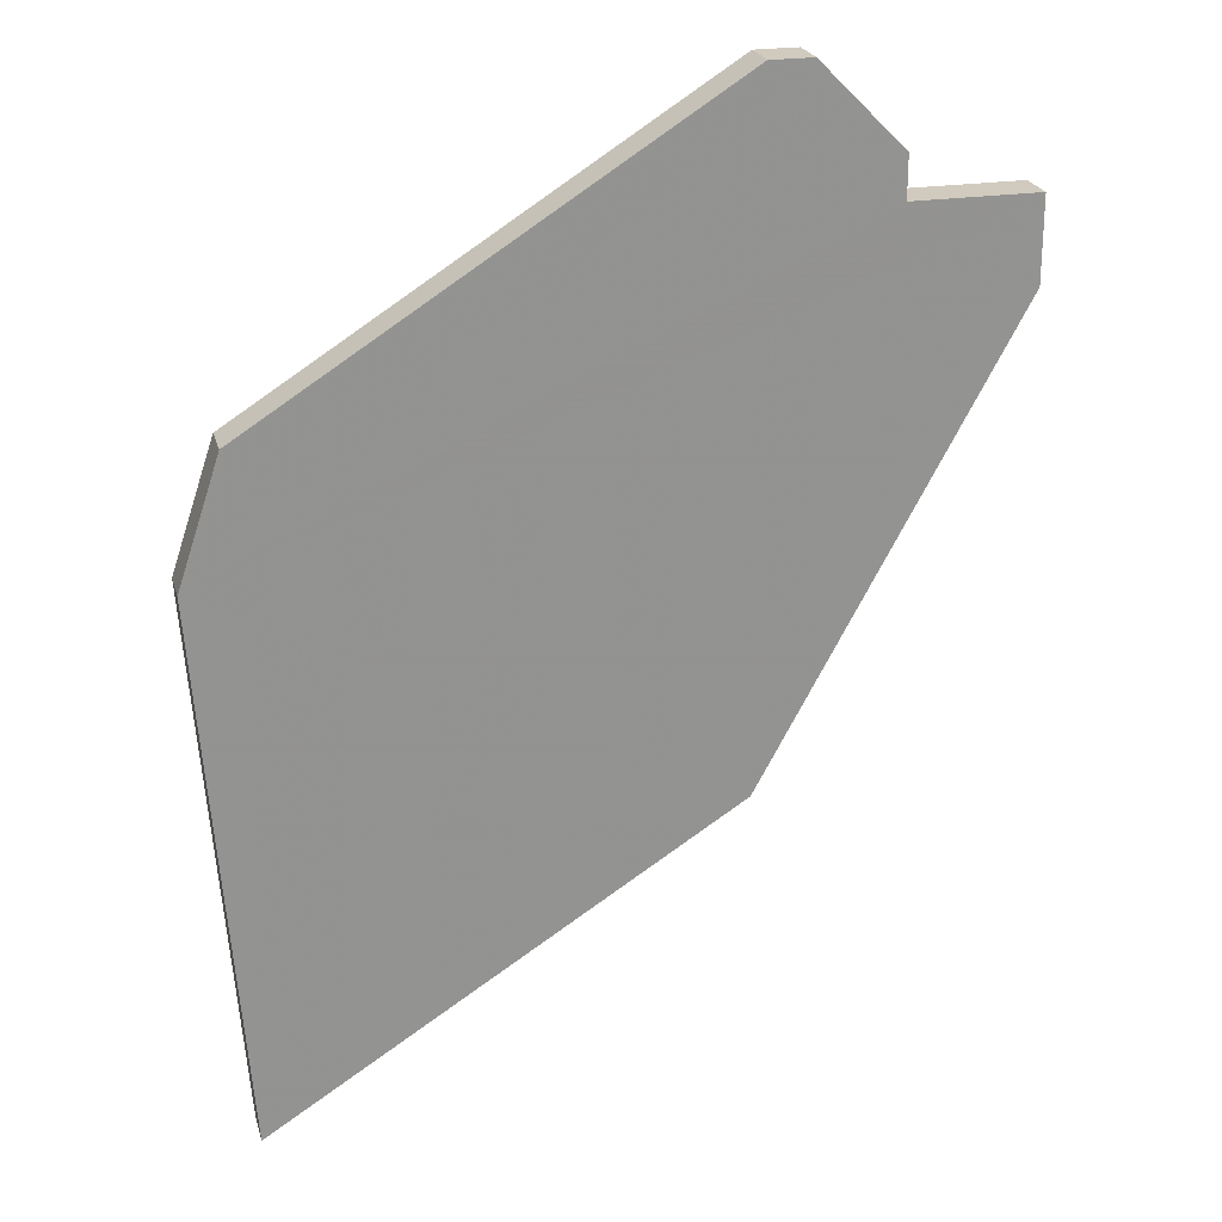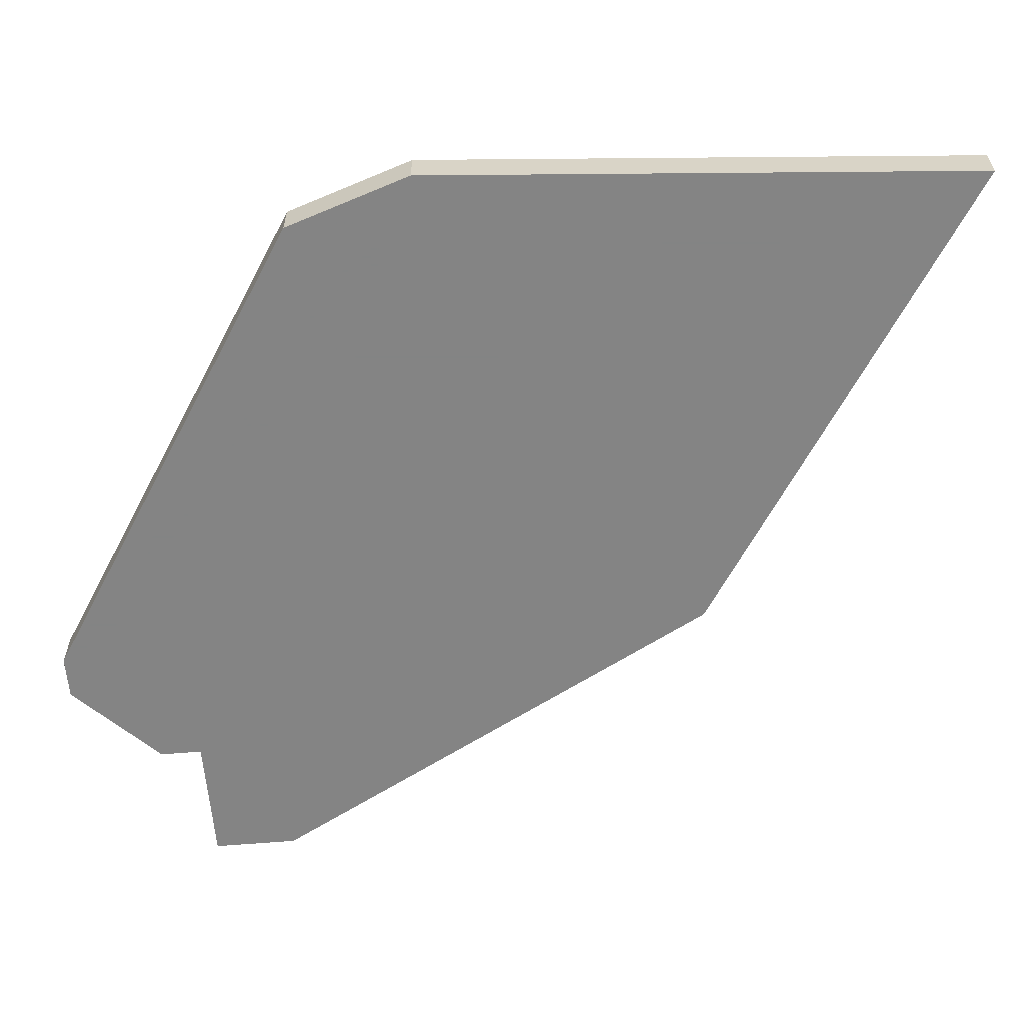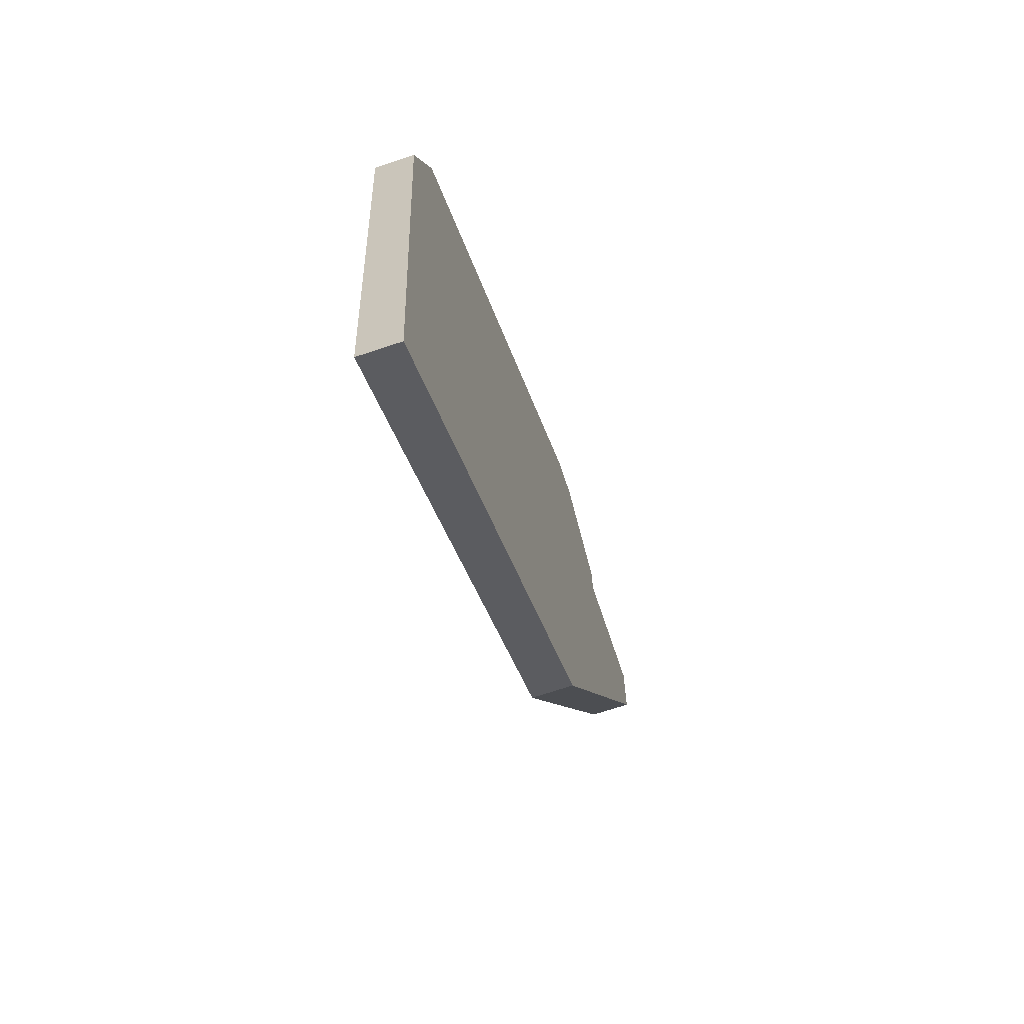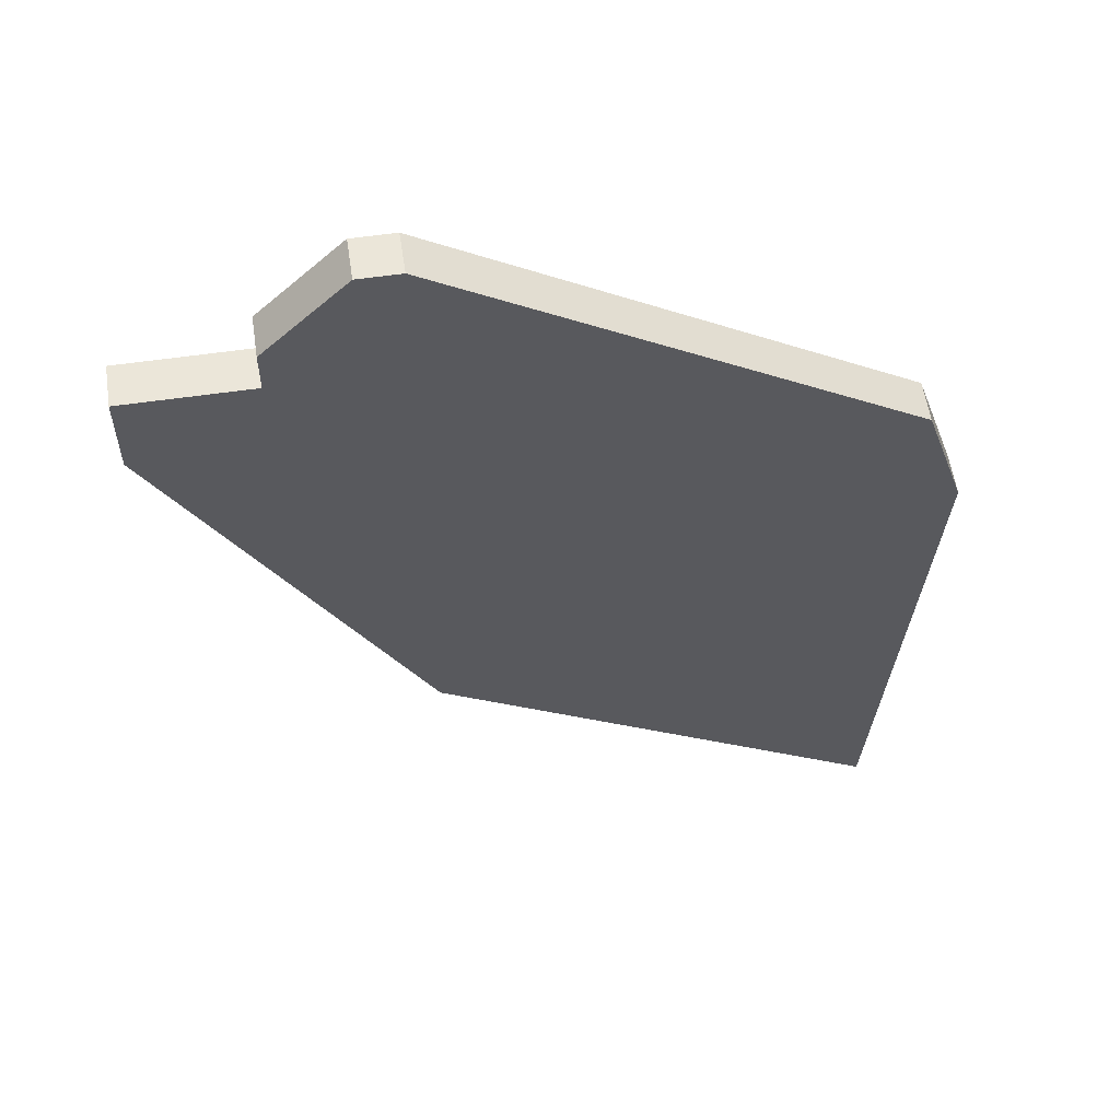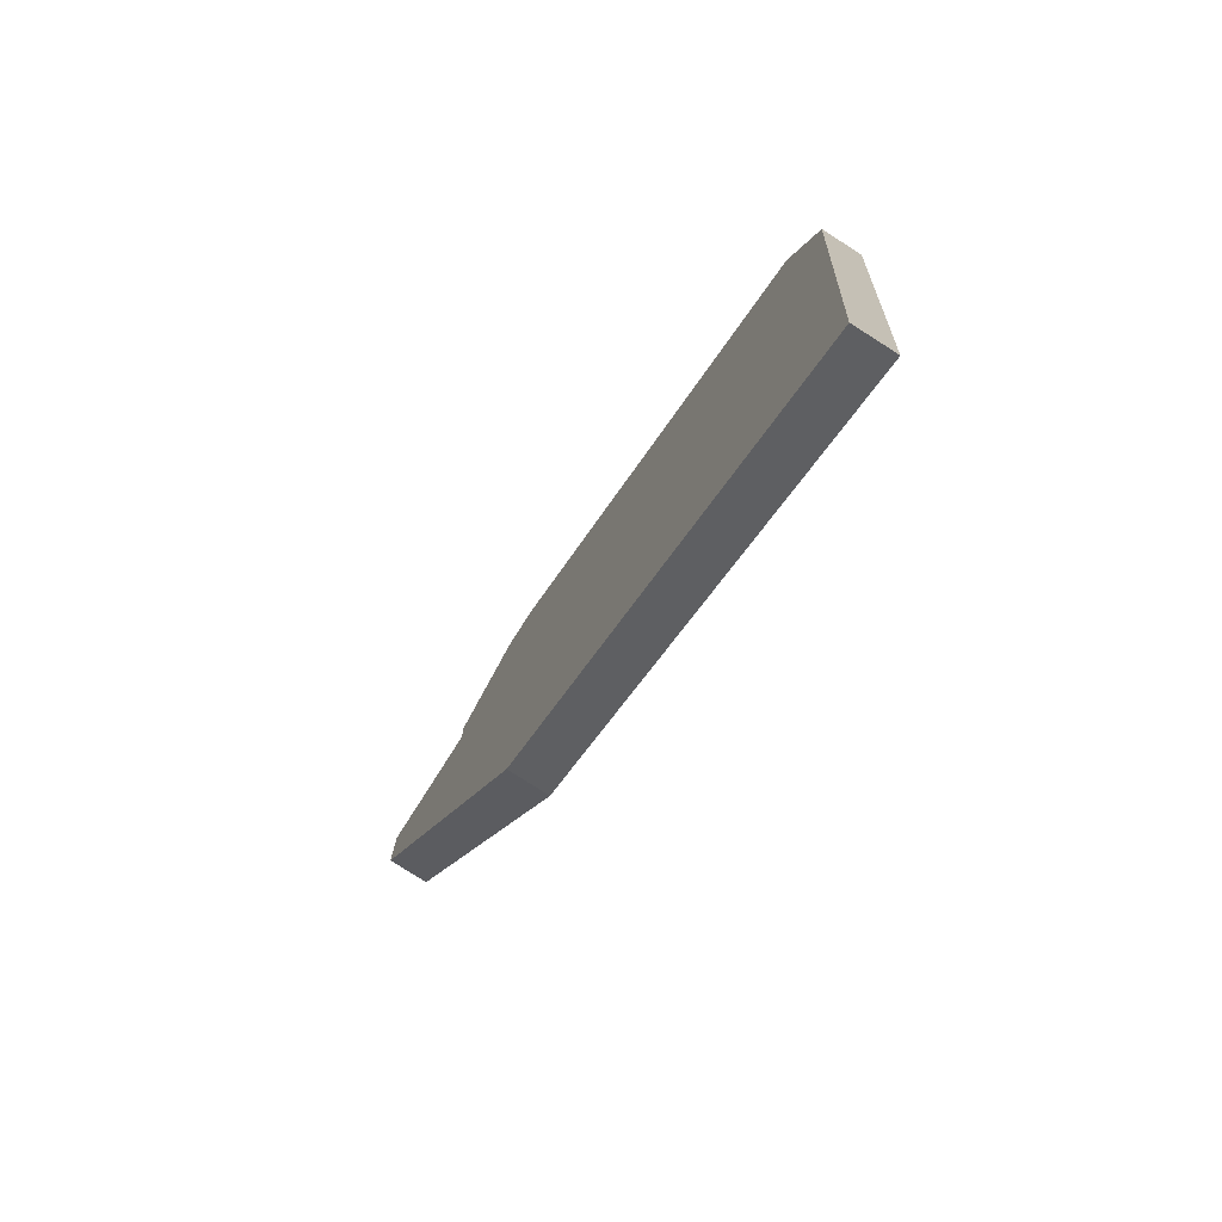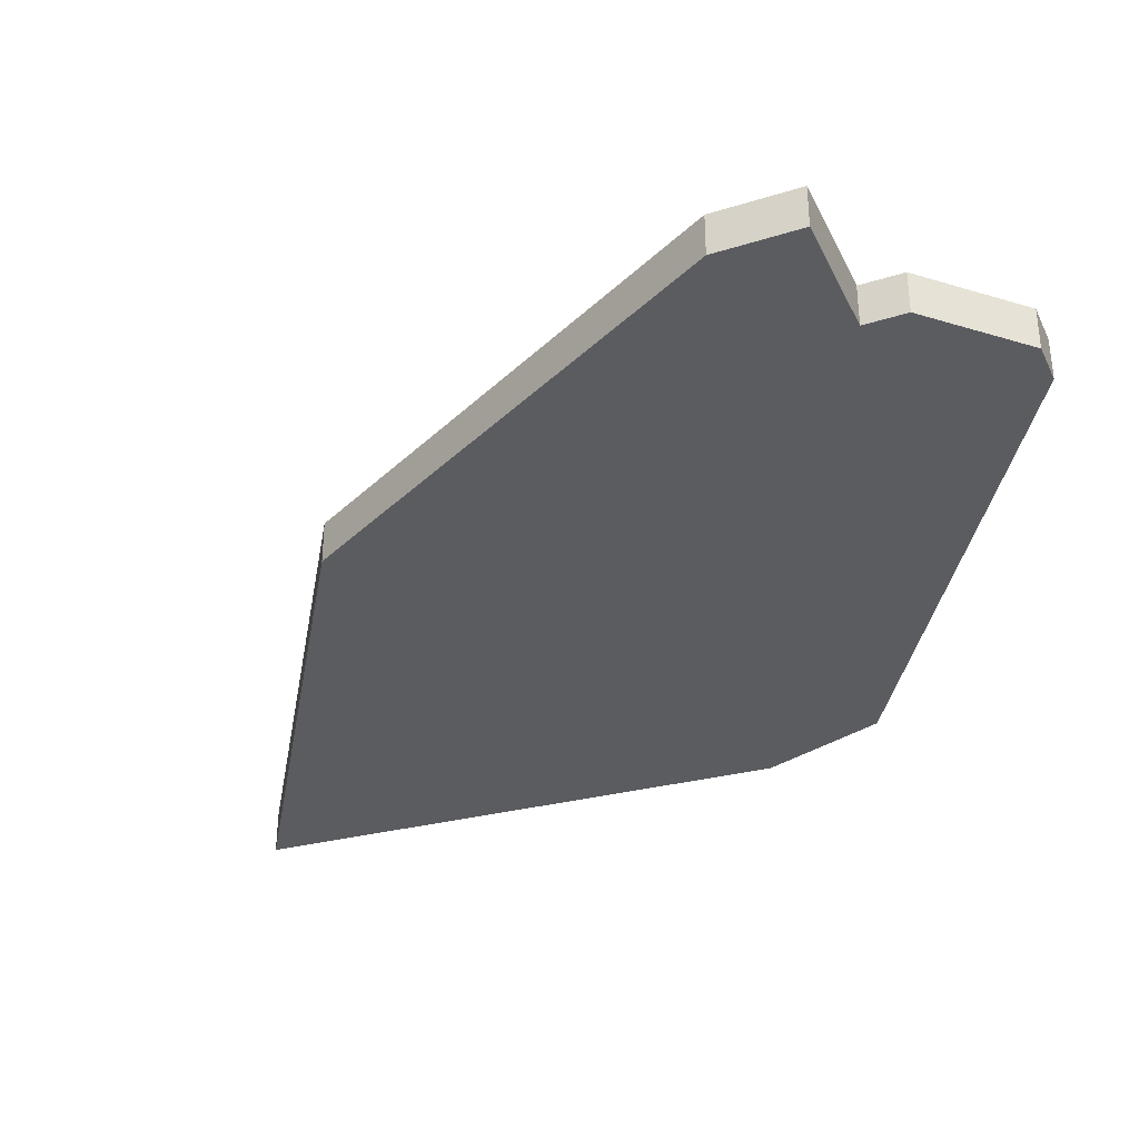
<metadata>
{"format":"obj","ext":"obj","renderer":"f3d","projection":"perspective","resolution":1024,"background":"white","views":[{"elev":23.4,"azim":-14.6,"up":"+Y"},{"elev":-61.3,"azim":-85.1,"up":"+Z"},{"elev":-69.6,"azim":-71.5,"up":"+Y"},{"elev":57.6,"azim":171.4,"up":"+Y"},{"elev":-79.0,"azim":-122.5,"up":"+Y"},{"elev":-34.8,"azim":112.8,"up":"+Z"}]}
</metadata>
<code>
v 1549 -550 0
v 1548 -553 0
v 1549 -566 0
v 1560 -559 0
v 1566 -548 0
v 1566 -546 0
v 1563 -546 0
v 1563 -545 0
v 1561 -543 0
v 1560 -543 0
v 1549 -550 1
v 1548 -553 1
v 1549 -566 1
v 1560 -559 1
v 1566 -548 1
v 1566 -546 1
v 1563 -546 1
v 1563 -545 1
v 1561 -543 1
v 1560 -543 1
f 2 1 10
f 4 3 2
f 6 5 4
f 9 8 7
f 2 10 9
f 6 4 2
f 2 9 7
f 7 6 2
f 20 11 12
f 12 13 14
f 14 15 16
f 17 18 19
f 19 20 12
f 12 14 16
f 17 19 12
f 12 16 17
f 12 11 2
f 2 11 1
f 13 12 3
f 3 12 2
f 14 13 4
f 4 13 3
f 15 14 5
f 5 14 4
f 16 15 6
f 6 15 5
f 17 16 7
f 7 16 6
f 18 17 8
f 8 17 7
f 19 18 9
f 9 18 8
f 11 20 1
f 1 20 10
f 20 19 10
f 10 19 9

</code>
